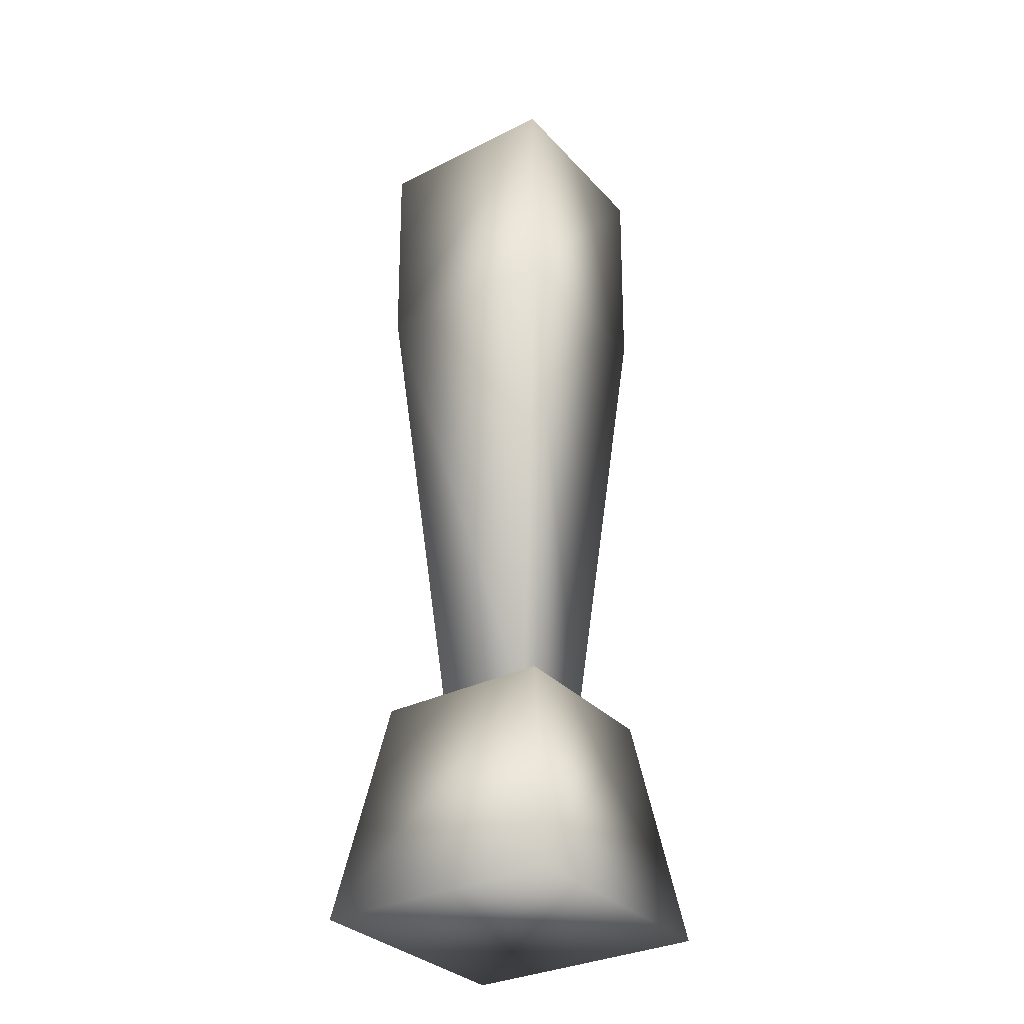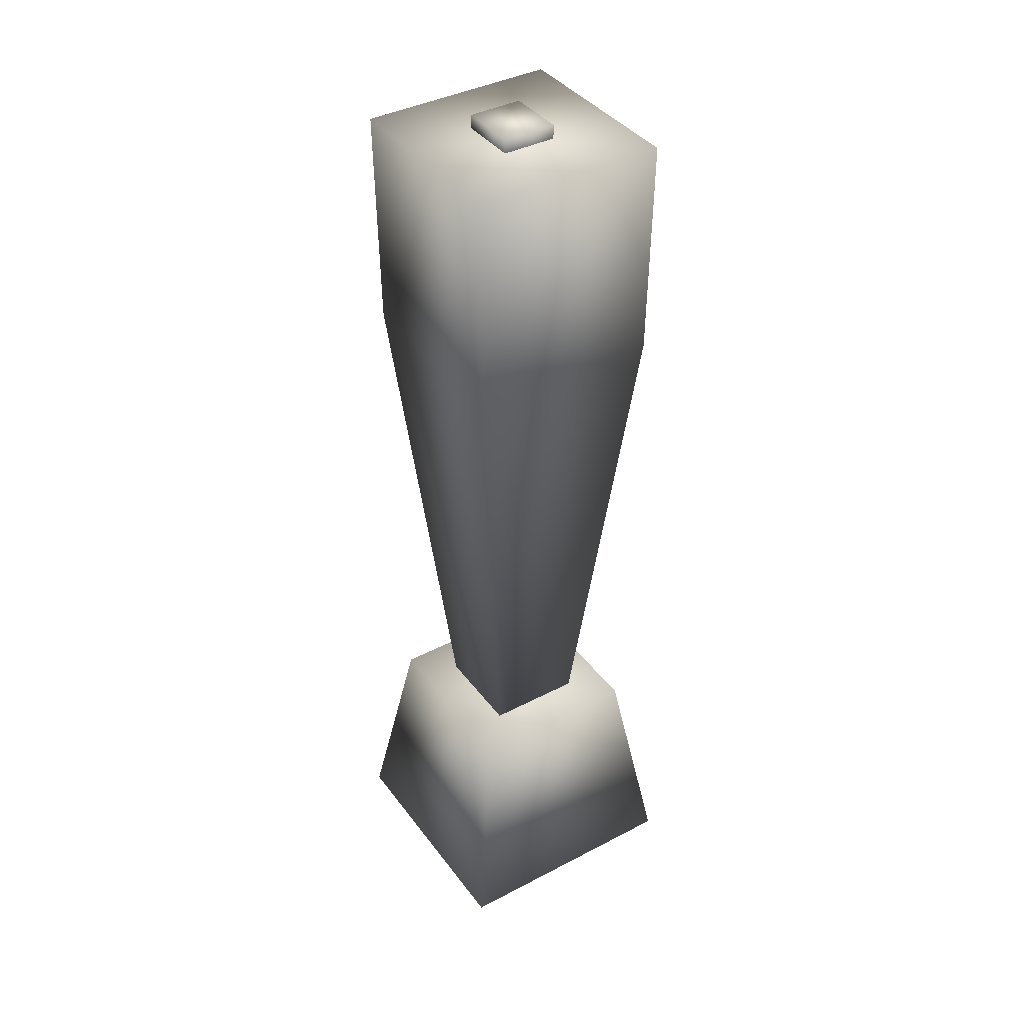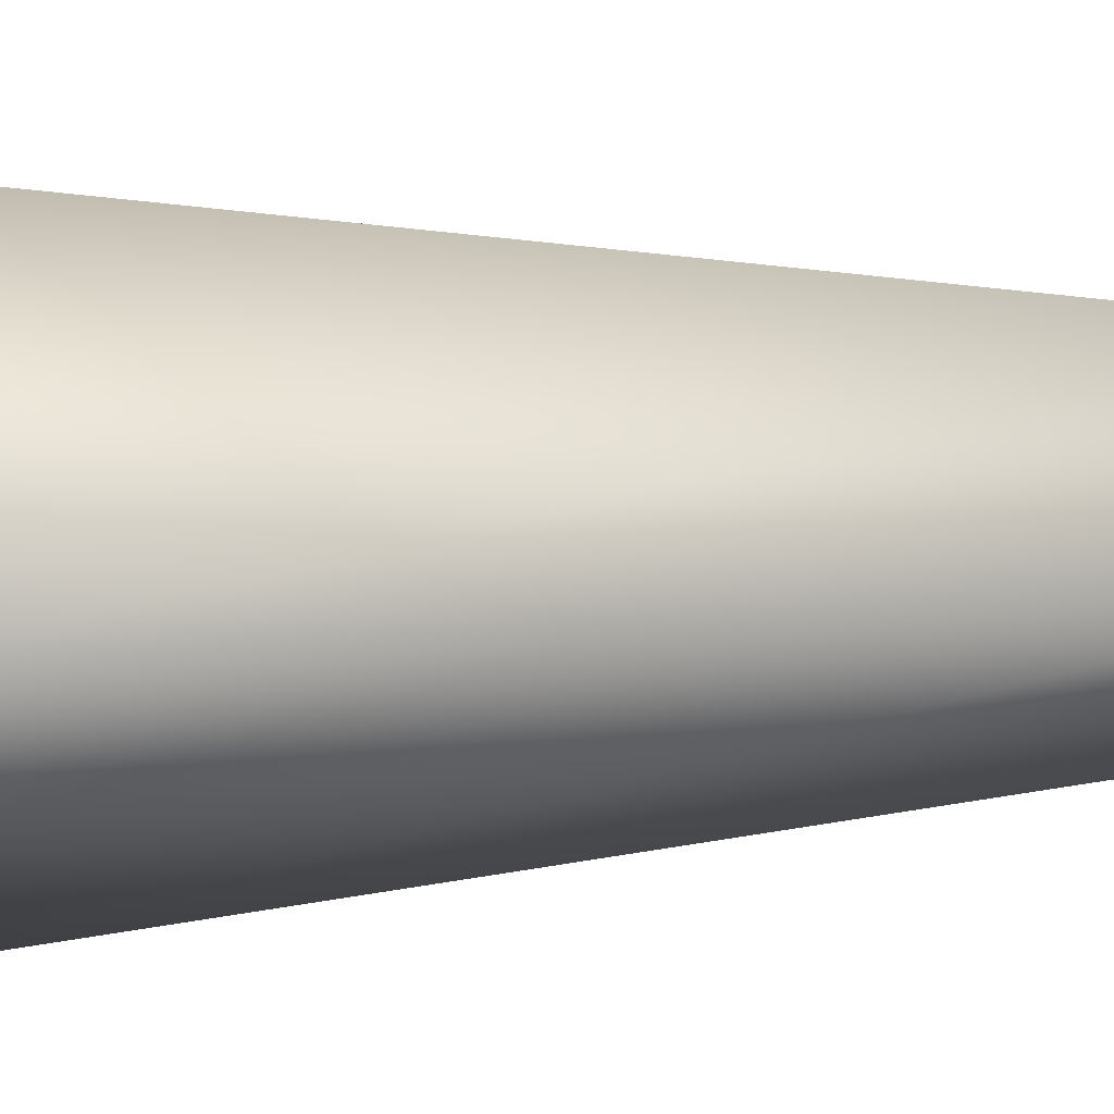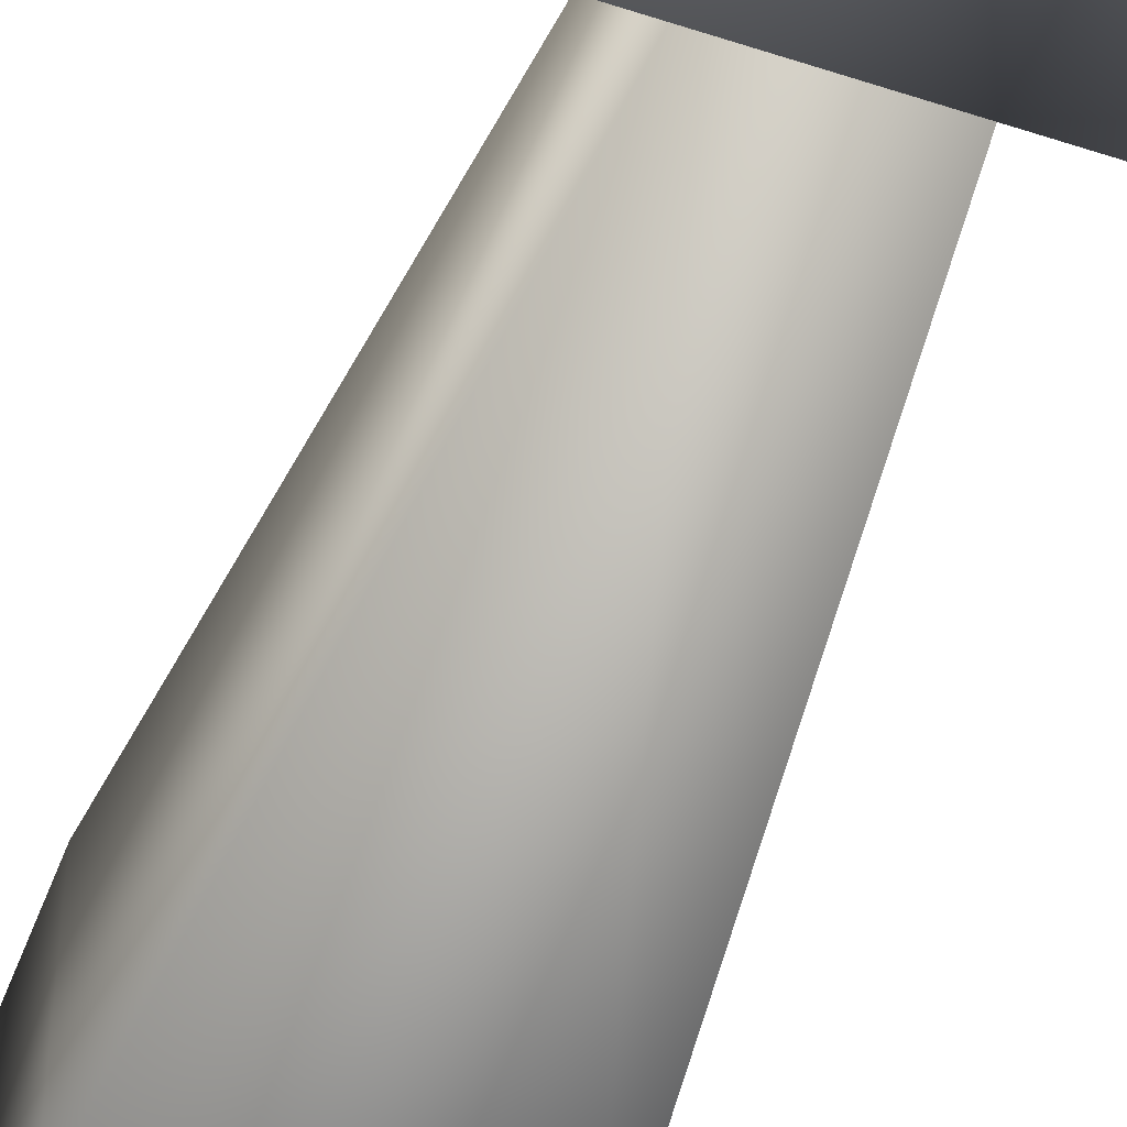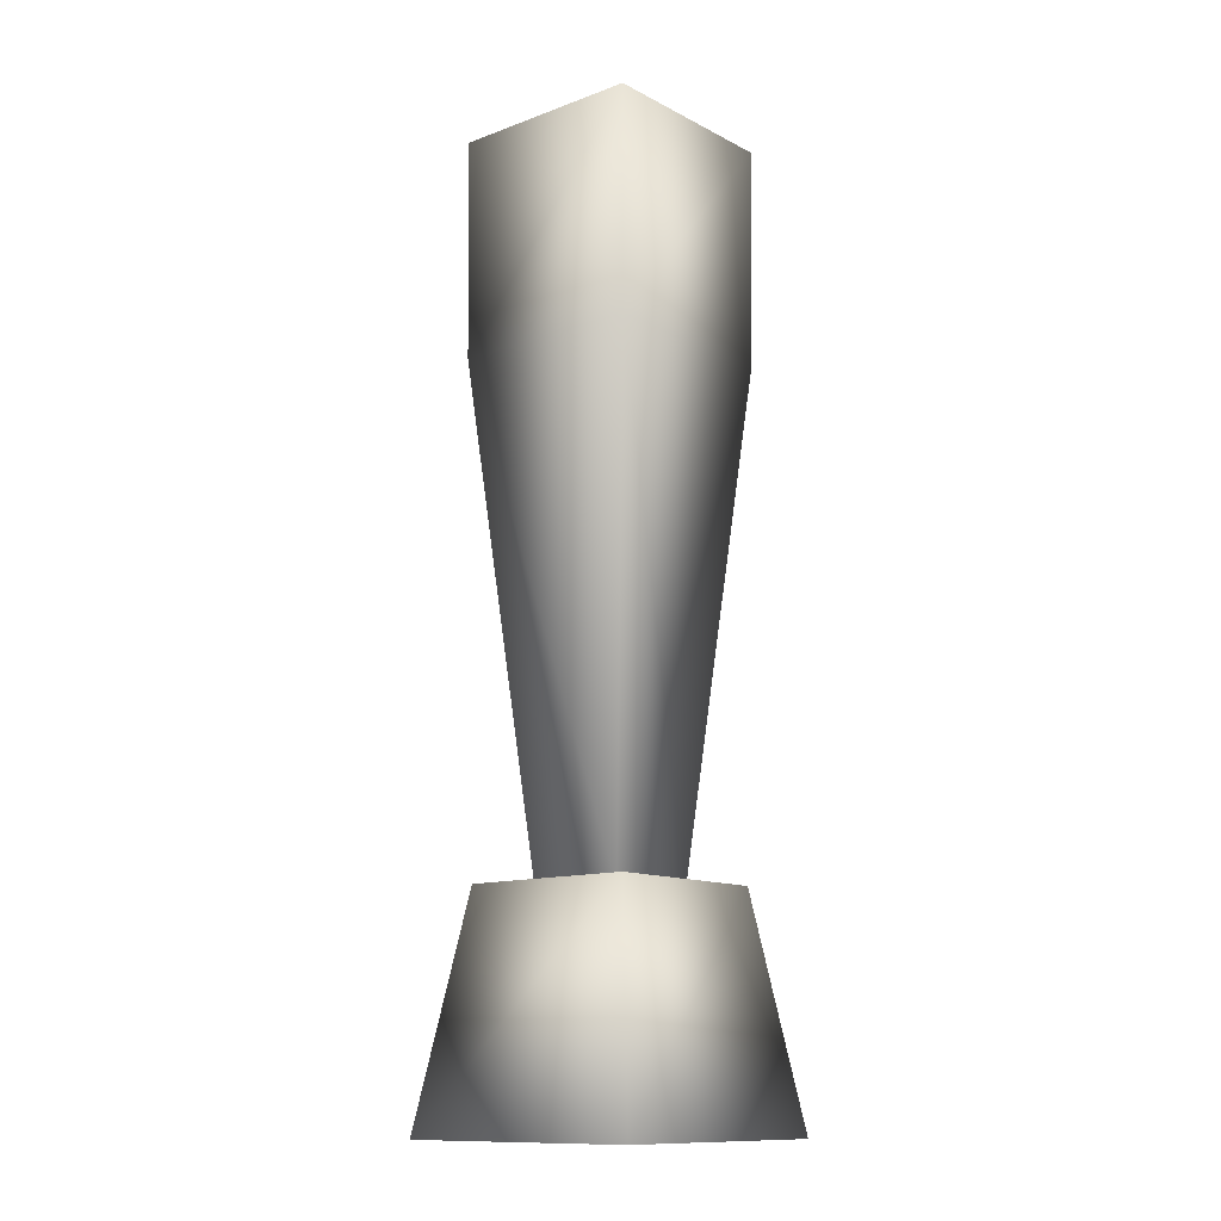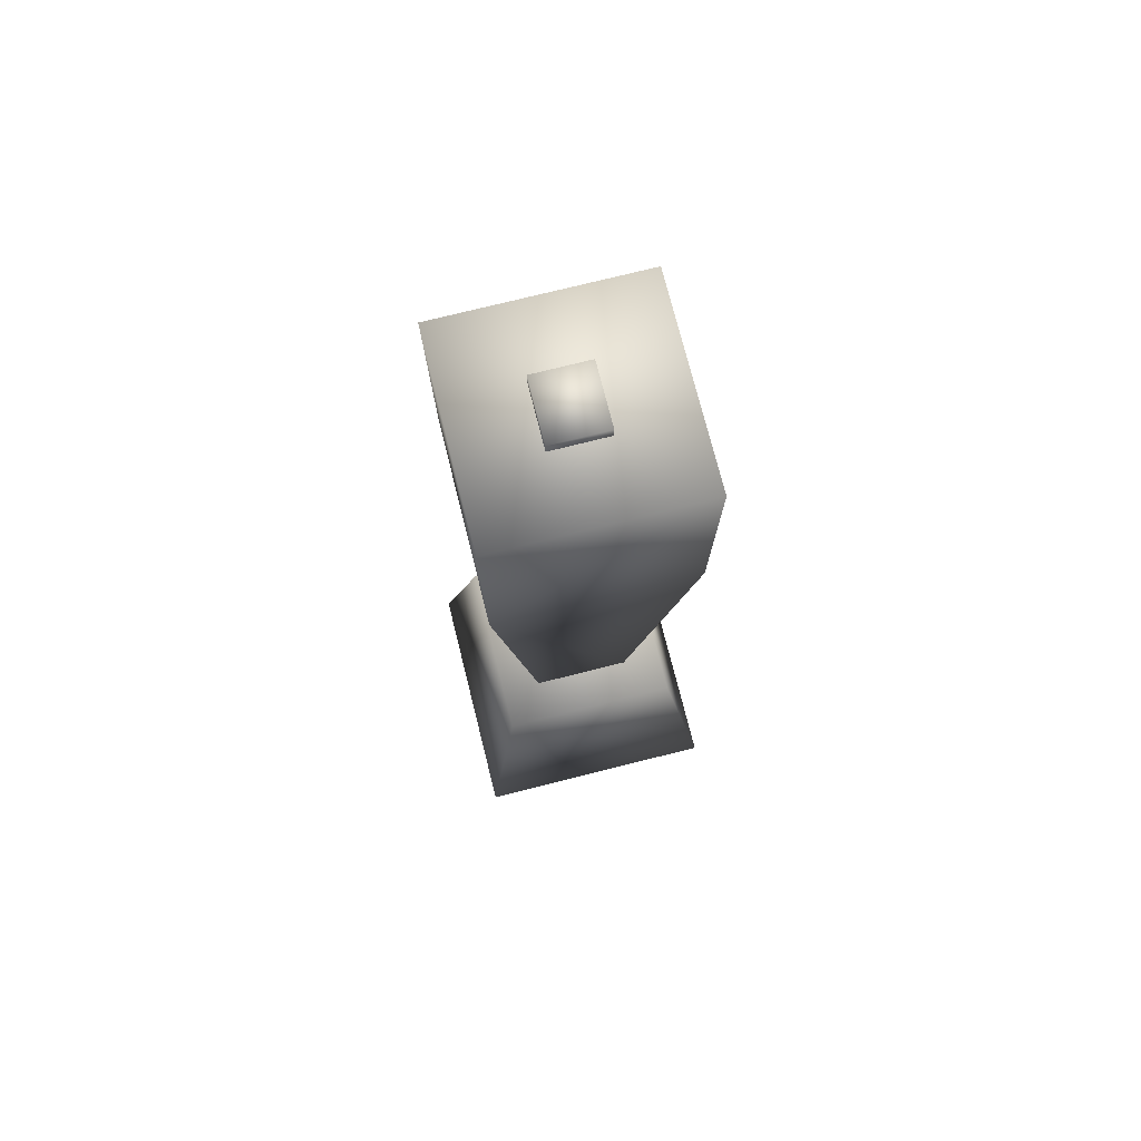
<metadata>
{"format":"obj","ext":"obj","renderer":"f3d","projection":"perspective","resolution":1024,"background":"white","views":[{"elev":-32.1,"azim":-145.1,"up":"+Y"},{"elev":39.7,"azim":147.1,"up":"+Y"},{"elev":-29.9,"azim":-86.9,"up":"+Z"},{"elev":-52.4,"azim":-19.7,"up":"+Z"},{"elev":-12.6,"azim":-139.6,"up":"+Y"},{"elev":74.4,"azim":-14.1,"up":"+Y"}]}
</metadata>
<code>
g Area_Common_Light_Lamp_01_Col
v -0.3837 -1.16e-15 0.3837
v 0.3837 1.16e-15 -0.3837
v -0.3837 1.16e-15 -0.3837
v 0.3837 -1.16e-15 0.3837
v 0.2724 0.6875 0.2724
v -0.2724 0.6875 0.2724
v 0.2724 0.6875 -0.2724
v -0.2724 0.6875 -0.2724
v -0.1483 0.6685 0.1483
v 0.1483 0.6685 -0.1483
v -0.1483 0.6685 -0.1483
v 0.1483 0.6685 0.1483
v -0.296 2.218 0.296
v 0.296 2.218 0.296
v 0.296 2.218 -0.296
v -0.296 2.218 -0.296
v 0.3014 2.9 0.3014
v -0.3014 2.9 0.3014
v 0.3014 2.9 -0.3014
v -0.3014 2.9 -0.3014
v -0.08358 2.942 0.09125
v 0.08287 2.942 -0.09125
v 0.08287 2.942 0.09125
v -0.08358 2.942 -0.09125
v -0.08358 2.893 0.09125
v 0.08287 2.893 0.09125
v 0.08287 2.893 -0.09125
v -0.08358 2.893 -0.09125
g Area_Common_Light_Lamp_01_Col_0
f 3 2 1
f 4 1 2
f 4 5 1
f 6 1 5
f 1 6 3
f 5 7 6
f 2 7 4
f 5 4 7
f 8 6 7
f 3 8 2
f 7 2 8
f 8 3 6
f 11 10 9
f 12 9 10
f 9 12 13
f 14 13 12
f 12 10 14
f 15 14 10
f 10 11 15
f 16 15 11
f 13 16 9
f 11 9 16
f 14 17 13
f 18 13 17
f 13 18 16
f 17 19 18
f 17 14 19
f 15 19 14
f 20 18 19
f 19 15 20
f 16 20 15
f 20 16 18
f 23 22 21
f 24 21 22
f 21 25 23
f 26 23 25
f 23 26 22
f 27 22 26
f 22 27 24
f 28 24 27
f 24 28 21
f 25 21 28

</code>
